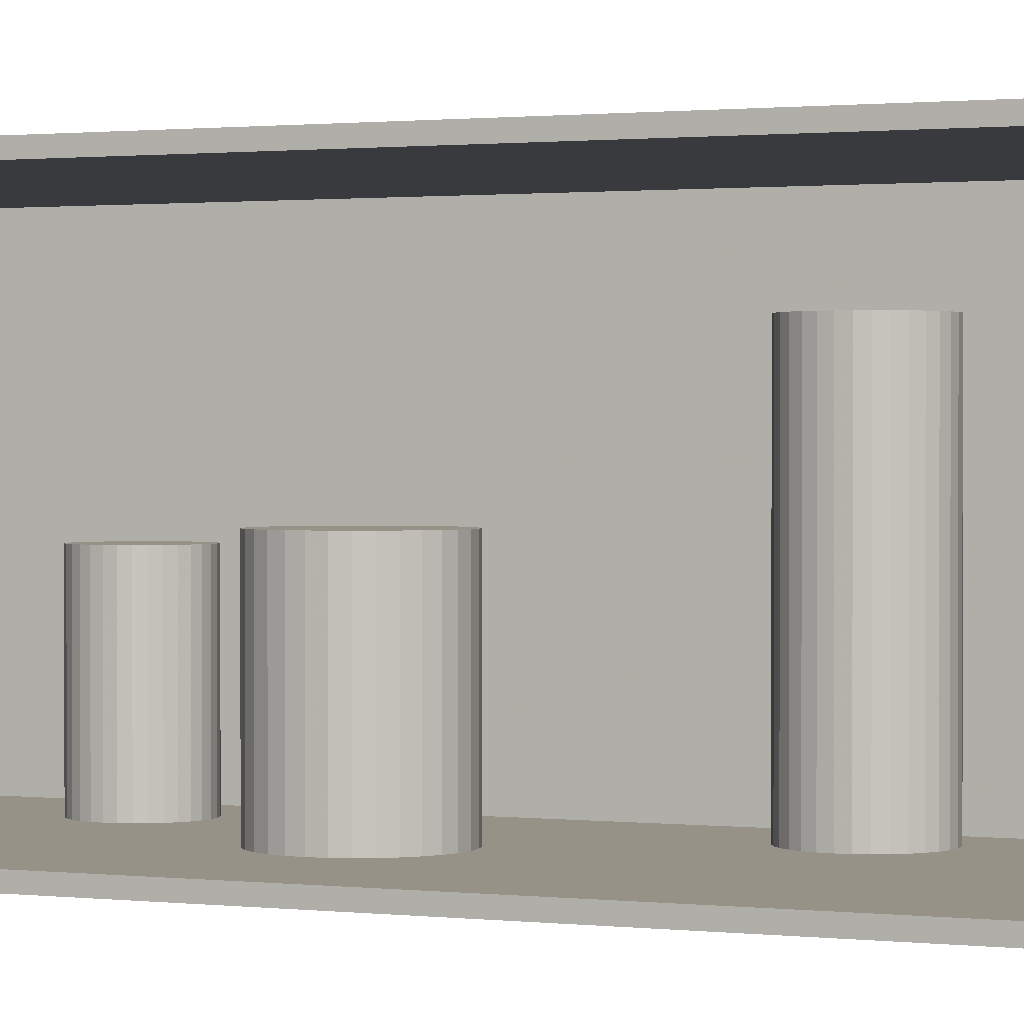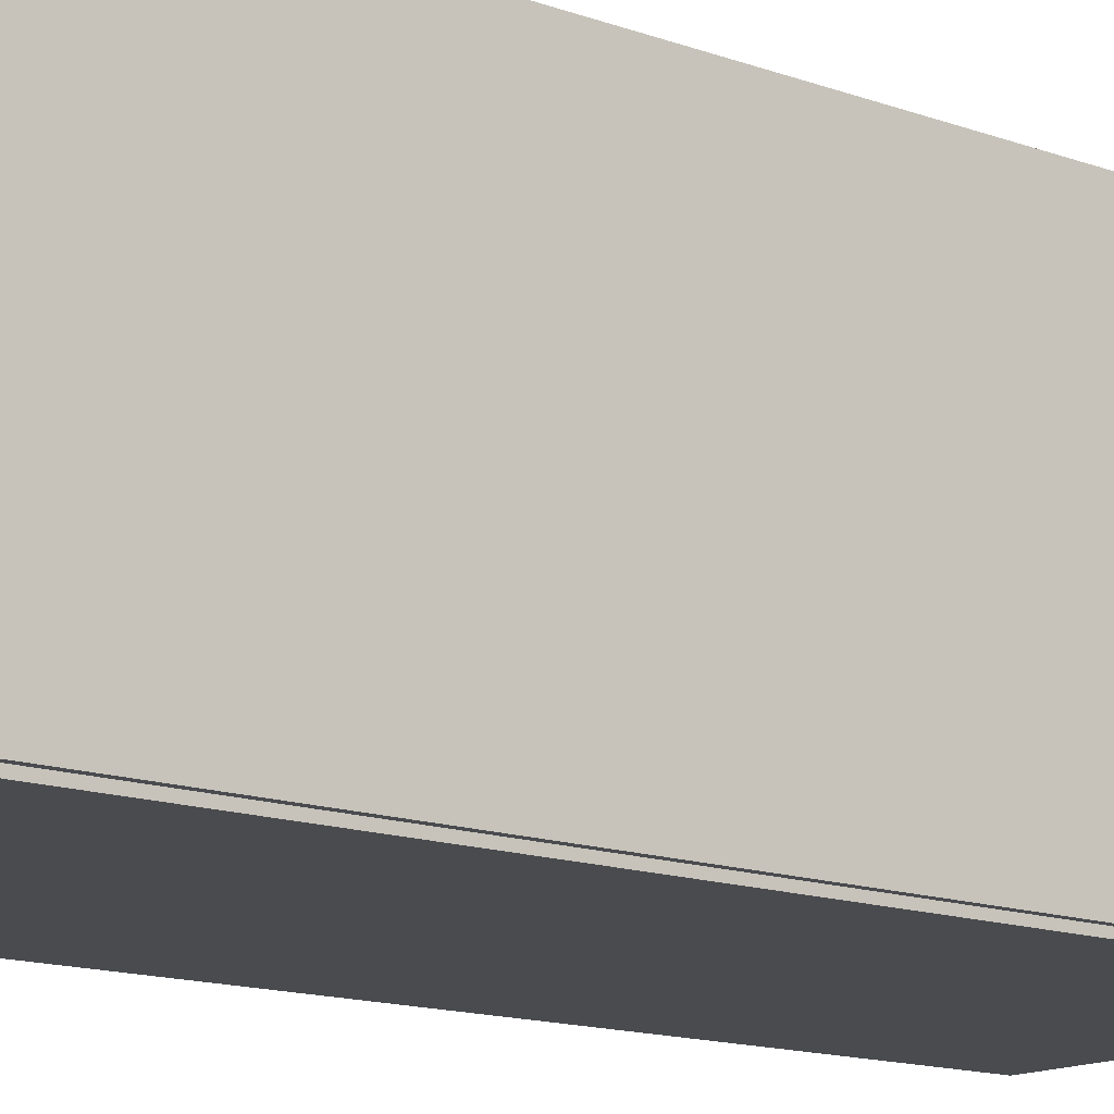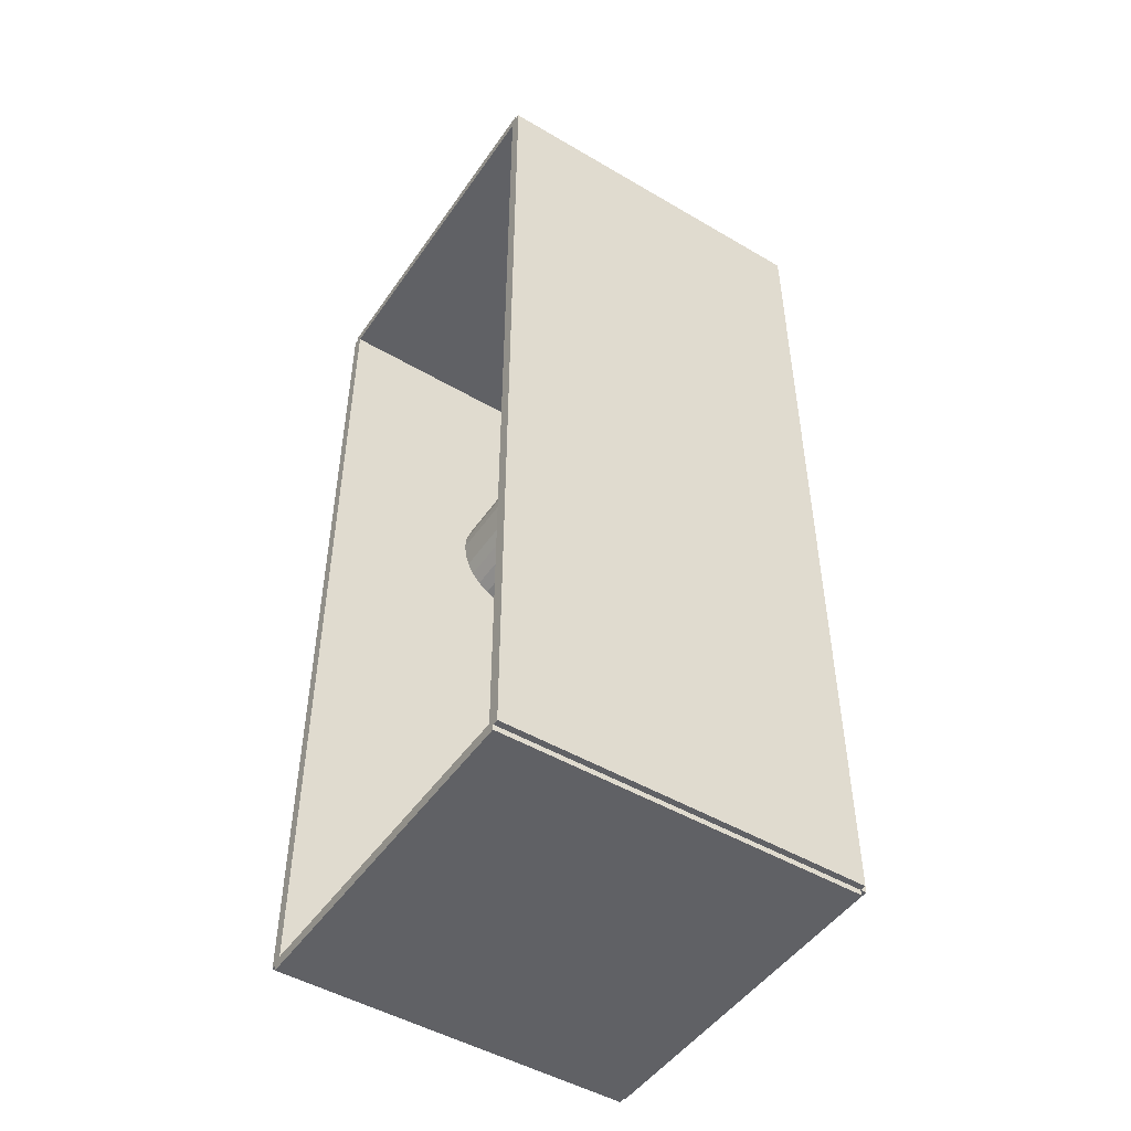
<metadata>
{"format":"obj","ext":"obj","renderer":"f3d","projection":"perspective","resolution":1024,"background":"white","views":[{"elev":1.0,"azim":114.7,"up":"+Z"},{"elev":-14.2,"azim":-128.8,"up":"+Z"},{"elev":-48.6,"azim":146.8,"up":"+Y"}]}
</metadata>
<code>
v -0.09476 -0.246 -0.003127
v -0.09476 -0.246 0.003127
v -0.09476 0.246 -0.003127
v -0.09476 0.246 0.003127
v 0.09476 -0.246 -0.003127
v 0.09476 -0.246 0.003127
v 0.09476 0.246 -0.003127
v 0.09476 0.246 0.003127
v -0.09163 -0.246 0
v -0.09788 -0.246 0
v -0.09163 0.246 0
v -0.09788 0.246 0
v -0.09163 -0.246 0.1875
v -0.09788 -0.246 0.1875
v -0.09163 0.246 0.1875
v -0.09788 0.246 0.1875
v -0.09476 0.2431 0.1875
v -0.09476 0.2489 0.1875
v -0.09476 0.2431 0
v -0.09476 0.2489 0
v 0.09476 0.2431 0.1875
v 0.09476 0.2489 0.1875
v 0.09476 0.2431 0
v 0.09476 0.2489 0
v -0.09476 -0.2431 0
v -0.09476 -0.2489 0
v -0.09476 -0.2431 0.1875
v -0.09476 -0.2489 0.1875
v 0.09476 -0.2431 0
v 0.09476 -0.2489 0
v 0.09476 -0.2431 0.1875
v 0.09476 -0.2489 0.1875
v -0.09476 -0.246 0.1844
v -0.09476 -0.246 0.1906
v -0.09476 0.246 0.1844
v -0.09476 0.246 0.1906
v 0.09476 -0.246 0.1844
v 0.09476 -0.246 0.1906
v 0.09476 0.246 0.1844
v 0.09476 0.246 0.1906
v -0.02 -0.1238 0.006254
v 0.002101 -0.1238 0.006254
v 0.002101 -0.1238 0.08375
v -0.02 -0.1238 0.08375
v 0.001676 -0.1195 0.006254
v 0.001676 -0.1195 0.08375
v 0.0004184 -0.1153 0.006254
v 0.0004184 -0.1153 0.08375
v -0.001624 -0.1115 0.006254
v -0.001624 -0.1115 0.08375
v -0.004372 -0.1082 0.006254
v -0.004372 -0.1082 0.08375
v -0.007721 -0.1054 0.006254
v -0.007721 -0.1054 0.08375
v -0.01154 -0.1034 0.006254
v -0.01154 -0.1034 0.08375
v -0.01569 -0.1021 0.006254
v -0.01569 -0.1021 0.08375
v -0.02 -0.1017 0.006254
v -0.02 -0.1017 0.08375
v -0.02431 -0.1021 0.006254
v -0.02431 -0.1021 0.08375
v -0.02846 -0.1034 0.006254
v -0.02846 -0.1034 0.08375
v -0.03228 -0.1054 0.006254
v -0.03228 -0.1054 0.08375
v -0.03563 -0.1082 0.006254
v -0.03563 -0.1082 0.08375
v -0.03838 -0.1115 0.006254
v -0.03838 -0.1115 0.08375
v -0.04042 -0.1153 0.006254
v -0.04042 -0.1153 0.08375
v -0.04168 -0.1195 0.006254
v -0.04168 -0.1195 0.08375
v -0.0421 -0.1238 0.006254
v -0.0421 -0.1238 0.08375
v -0.04168 -0.1281 0.006254
v -0.04168 -0.1281 0.08375
v -0.04042 -0.1322 0.006254
v -0.04042 -0.1322 0.08375
v -0.03838 -0.1361 0.006254
v -0.03838 -0.1361 0.08375
v -0.03563 -0.1394 0.006254
v -0.03563 -0.1394 0.08375
v -0.03228 -0.1422 0.006254
v -0.03228 -0.1422 0.08375
v -0.02846 -0.1442 0.006254
v -0.02846 -0.1442 0.08375
v -0.02431 -0.1455 0.006254
v -0.02431 -0.1455 0.08375
v -0.02 -0.1459 0.006254
v -0.02 -0.1459 0.08375
v -0.01569 -0.1455 0.006254
v -0.01569 -0.1455 0.08375
v -0.01154 -0.1442 0.006254
v -0.01154 -0.1442 0.08375
v -0.007721 -0.1422 0.006254
v -0.007721 -0.1422 0.08375
v -0.004372 -0.1394 0.006254
v -0.004372 -0.1394 0.08375
v -0.001624 -0.1361 0.006254
v -0.001624 -0.1361 0.08375
v 0.0004184 -0.1322 0.006254
v 0.0004184 -0.1322 0.08375
v 0.001676 -0.1281 0.006254
v 0.001676 -0.1281 0.08375
v 0.0308 -0.02871 0.006254
v 0.06259 -0.02871 0.006254
v 0.06259 -0.02871 0.08984
v 0.0308 -0.02871 0.08984
v 0.06198 -0.02251 0.006254
v 0.06198 -0.02251 0.08984
v 0.06017 -0.01655 0.006254
v 0.06017 -0.01655 0.08984
v 0.05723 -0.01105 0.006254
v 0.05723 -0.01105 0.08984
v 0.05328 -0.006234 0.006254
v 0.05328 -0.006234 0.08984
v 0.04846 -0.00228 0.006254
v 0.04846 -0.00228 0.08984
v 0.04296 0.0006572 0.006254
v 0.04296 0.0006572 0.08984
v 0.037 0.002466 0.006254
v 0.037 0.002466 0.08984
v 0.0308 0.003077 0.006254
v 0.0308 0.003077 0.08984
v 0.0246 0.002466 0.006254
v 0.0246 0.002466 0.08984
v 0.01863 0.0006572 0.006254
v 0.01863 0.0006572 0.08984
v 0.01314 -0.00228 0.006254
v 0.01314 -0.00228 0.08984
v 0.008321 -0.006234 0.006254
v 0.008321 -0.006234 0.08984
v 0.004367 -0.01105 0.006254
v 0.004367 -0.01105 0.08984
v 0.00143 -0.01655 0.006254
v 0.00143 -0.01655 0.08984
v -0.0003794 -0.02251 0.006254
v -0.0003794 -0.02251 0.08984
v -0.0009902 -0.02871 0.006254
v -0.0009902 -0.02871 0.08984
v -0.0003794 -0.03491 0.006254
v -0.0003794 -0.03491 0.08984
v 0.00143 -0.04088 0.006254
v 0.00143 -0.04088 0.08984
v 0.004367 -0.04637 0.006254
v 0.004367 -0.04637 0.08984
v 0.008321 -0.05119 0.006254
v 0.008321 -0.05119 0.08984
v 0.01314 -0.05514 0.006254
v 0.01314 -0.05514 0.08984
v 0.01863 -0.05808 0.006254
v 0.01863 -0.05808 0.08984
v 0.0246 -0.05989 0.006254
v 0.0246 -0.05989 0.08984
v 0.0308 -0.0605 0.006254
v 0.0308 -0.0605 0.08984
v 0.037 -0.05989 0.006254
v 0.037 -0.05989 0.08984
v 0.04296 -0.05808 0.006254
v 0.04296 -0.05808 0.08984
v 0.04846 -0.05514 0.006254
v 0.04846 -0.05514 0.08984
v 0.05328 -0.05119 0.006254
v 0.05328 -0.05119 0.08984
v 0.05723 -0.04637 0.006254
v 0.05723 -0.04637 0.08984
v 0.06017 -0.04088 0.006254
v 0.06017 -0.04088 0.08984
v 0.06198 -0.03491 0.006254
v 0.06198 -0.03491 0.08984
v -0.02784 0.09084 0.006254
v -0.002695 0.09084 0.006254
v -0.002695 0.09084 0.07629
v -0.02784 0.09084 0.07629
v -0.003178 0.09575 0.006254
v -0.003178 0.09575 0.07629
v -0.004609 0.1005 0.006254
v -0.004609 0.1005 0.07629
v -0.006933 0.1048 0.006254
v -0.006933 0.1048 0.07629
v -0.01006 0.1086 0.006254
v -0.01006 0.1086 0.07629
v -0.01387 0.1118 0.006254
v -0.01387 0.1118 0.07629
v -0.01822 0.1141 0.006254
v -0.01822 0.1141 0.07629
v -0.02294 0.1155 0.006254
v -0.02294 0.1155 0.07629
v -0.02784 0.116 0.006254
v -0.02784 0.116 0.07629
v -0.03275 0.1155 0.006254
v -0.03275 0.1155 0.07629
v -0.03747 0.1141 0.006254
v -0.03747 0.1141 0.07629
v -0.04181 0.1118 0.006254
v -0.04181 0.1118 0.07629
v -0.04562 0.1086 0.006254
v -0.04562 0.1086 0.07629
v -0.04875 0.1048 0.006254
v -0.04875 0.1048 0.07629
v -0.05108 0.1005 0.006254
v -0.05108 0.1005 0.07629
v -0.05251 0.09575 0.006254
v -0.05251 0.09575 0.07629
v -0.05299 0.09084 0.006254
v -0.05299 0.09084 0.07629
v -0.05251 0.08594 0.006254
v -0.05251 0.08594 0.07629
v -0.05108 0.08122 0.006254
v -0.05108 0.08122 0.07629
v -0.04875 0.07687 0.006254
v -0.04875 0.07687 0.07629
v -0.04562 0.07306 0.006254
v -0.04562 0.07306 0.07629
v -0.04181 0.06993 0.006254
v -0.04181 0.06993 0.07629
v -0.03747 0.06761 0.006254
v -0.03747 0.06761 0.07629
v -0.03275 0.06618 0.006254
v -0.03275 0.06618 0.07629
v -0.02784 0.06569 0.006254
v -0.02784 0.06569 0.07629
v -0.02294 0.06618 0.006254
v -0.02294 0.06618 0.07629
v -0.01822 0.06761 0.006254
v -0.01822 0.06761 0.07629
v -0.01387 0.06993 0.006254
v -0.01387 0.06993 0.07629
v -0.01006 0.07306 0.006254
v -0.01006 0.07306 0.07629
v -0.006933 0.07687 0.006254
v -0.006933 0.07687 0.07629
v -0.004609 0.08122 0.006254
v -0.004609 0.08122 0.07629
v -0.003178 0.08594 0.006254
v -0.003178 0.08594 0.07629
v -0.02784 0.09084 0.07629
v -0.002695 0.09084 0.07629
v -0.002695 0.09084 0.1463
v -0.02784 0.09084 0.1463
v -0.003178 0.09575 0.07629
v -0.003178 0.09575 0.1463
v -0.004609 0.1005 0.07629
v -0.004609 0.1005 0.1463
v -0.006933 0.1048 0.07629
v -0.006933 0.1048 0.1463
v -0.01006 0.1086 0.07629
v -0.01006 0.1086 0.1463
v -0.01387 0.1118 0.07629
v -0.01387 0.1118 0.1463
v -0.01822 0.1141 0.07629
v -0.01822 0.1141 0.1463
v -0.02294 0.1155 0.07629
v -0.02294 0.1155 0.1463
v -0.02784 0.116 0.07629
v -0.02784 0.116 0.1463
v -0.03275 0.1155 0.07629
v -0.03275 0.1155 0.1463
v -0.03747 0.1141 0.07629
v -0.03747 0.1141 0.1463
v -0.04181 0.1118 0.07629
v -0.04181 0.1118 0.1463
v -0.04562 0.1086 0.07629
v -0.04562 0.1086 0.1463
v -0.04875 0.1048 0.07629
v -0.04875 0.1048 0.1463
v -0.05108 0.1005 0.07629
v -0.05108 0.1005 0.1463
v -0.05251 0.09575 0.07629
v -0.05251 0.09575 0.1463
v -0.05299 0.09084 0.07629
v -0.05299 0.09084 0.1463
v -0.05251 0.08594 0.07629
v -0.05251 0.08594 0.1463
v -0.05108 0.08122 0.07629
v -0.05108 0.08122 0.1463
v -0.04875 0.07687 0.07629
v -0.04875 0.07687 0.1463
v -0.04562 0.07306 0.07629
v -0.04562 0.07306 0.1463
v -0.04181 0.06993 0.07629
v -0.04181 0.06993 0.1463
v -0.03747 0.06761 0.07629
v -0.03747 0.06761 0.1463
v -0.03275 0.06618 0.07629
v -0.03275 0.06618 0.1463
v -0.02784 0.06569 0.07629
v -0.02784 0.06569 0.1463
v -0.02294 0.06618 0.07629
v -0.02294 0.06618 0.1463
v -0.01822 0.06761 0.07629
v -0.01822 0.06761 0.1463
v -0.01387 0.06993 0.07629
v -0.01387 0.06993 0.1463
v -0.01006 0.07306 0.07629
v -0.01006 0.07306 0.1463
v -0.006933 0.07687 0.07629
v -0.006933 0.07687 0.1463
v -0.004609 0.08122 0.07629
v -0.004609 0.08122 0.1463
v -0.003178 0.08594 0.07629
v -0.003178 0.08594 0.1463
f 2 4 1
f 5 2 1
f 1 4 3
f 3 5 1
f 2 8 4
f 6 2 5
f 6 8 2
f 4 8 3
f 7 5 3
f 3 8 7
f 7 6 5
f 8 6 7
f 10 12 9
f 13 10 9
f 9 12 11
f 11 13 9
f 10 16 12
f 14 10 13
f 14 16 10
f 12 16 11
f 15 13 11
f 11 16 15
f 15 14 13
f 16 14 15
f 18 20 17
f 21 18 17
f 17 20 19
f 19 21 17
f 18 24 20
f 22 18 21
f 22 24 18
f 20 24 19
f 23 21 19
f 19 24 23
f 23 22 21
f 24 22 23
f 26 28 25
f 29 26 25
f 25 28 27
f 27 29 25
f 26 32 28
f 30 26 29
f 30 32 26
f 28 32 27
f 31 29 27
f 27 32 31
f 31 30 29
f 32 30 31
f 34 36 33
f 37 34 33
f 33 36 35
f 35 37 33
f 34 40 36
f 38 34 37
f 38 40 34
f 36 40 35
f 39 37 35
f 35 40 39
f 39 38 37
f 40 38 39
f 42 41 45
f 42 45 43
f 43 45 46
f 43 46 44
f 45 41 47
f 45 47 46
f 46 47 48
f 46 48 44
f 47 41 49
f 47 49 48
f 48 49 50
f 48 50 44
f 49 41 51
f 49 51 50
f 50 51 52
f 50 52 44
f 51 41 53
f 51 53 52
f 52 53 54
f 52 54 44
f 53 41 55
f 53 55 54
f 54 55 56
f 54 56 44
f 55 41 57
f 55 57 56
f 56 57 58
f 56 58 44
f 57 41 59
f 57 59 58
f 58 59 60
f 58 60 44
f 59 41 61
f 59 61 60
f 60 61 62
f 60 62 44
f 61 41 63
f 61 63 62
f 62 63 64
f 62 64 44
f 63 41 65
f 63 65 64
f 64 65 66
f 64 66 44
f 65 41 67
f 65 67 66
f 66 67 68
f 66 68 44
f 67 41 69
f 67 69 68
f 68 69 70
f 68 70 44
f 69 41 71
f 69 71 70
f 70 71 72
f 70 72 44
f 71 41 73
f 71 73 72
f 72 73 74
f 72 74 44
f 73 41 75
f 73 75 74
f 74 75 76
f 74 76 44
f 75 41 77
f 75 77 76
f 76 77 78
f 76 78 44
f 77 41 79
f 77 79 78
f 78 79 80
f 78 80 44
f 79 41 81
f 79 81 80
f 80 81 82
f 80 82 44
f 81 41 83
f 81 83 82
f 82 83 84
f 82 84 44
f 83 41 85
f 83 85 84
f 84 85 86
f 84 86 44
f 85 41 87
f 85 87 86
f 86 87 88
f 86 88 44
f 87 41 89
f 87 89 88
f 88 89 90
f 88 90 44
f 89 41 91
f 89 91 90
f 90 91 92
f 90 92 44
f 91 41 93
f 91 93 92
f 92 93 94
f 92 94 44
f 93 41 95
f 93 95 94
f 94 95 96
f 94 96 44
f 95 41 97
f 95 97 96
f 96 97 98
f 96 98 44
f 97 41 99
f 97 99 98
f 98 99 100
f 98 100 44
f 99 41 101
f 99 101 100
f 100 101 102
f 100 102 44
f 101 41 103
f 101 103 102
f 102 103 104
f 102 104 44
f 103 41 105
f 103 105 104
f 104 105 106
f 104 106 44
f 105 41 42
f 105 42 106
f 106 42 43
f 106 43 44
f 108 107 111
f 108 111 109
f 109 111 112
f 109 112 110
f 111 107 113
f 111 113 112
f 112 113 114
f 112 114 110
f 113 107 115
f 113 115 114
f 114 115 116
f 114 116 110
f 115 107 117
f 115 117 116
f 116 117 118
f 116 118 110
f 117 107 119
f 117 119 118
f 118 119 120
f 118 120 110
f 119 107 121
f 119 121 120
f 120 121 122
f 120 122 110
f 121 107 123
f 121 123 122
f 122 123 124
f 122 124 110
f 123 107 125
f 123 125 124
f 124 125 126
f 124 126 110
f 125 107 127
f 125 127 126
f 126 127 128
f 126 128 110
f 127 107 129
f 127 129 128
f 128 129 130
f 128 130 110
f 129 107 131
f 129 131 130
f 130 131 132
f 130 132 110
f 131 107 133
f 131 133 132
f 132 133 134
f 132 134 110
f 133 107 135
f 133 135 134
f 134 135 136
f 134 136 110
f 135 107 137
f 135 137 136
f 136 137 138
f 136 138 110
f 137 107 139
f 137 139 138
f 138 139 140
f 138 140 110
f 139 107 141
f 139 141 140
f 140 141 142
f 140 142 110
f 141 107 143
f 141 143 142
f 142 143 144
f 142 144 110
f 143 107 145
f 143 145 144
f 144 145 146
f 144 146 110
f 145 107 147
f 145 147 146
f 146 147 148
f 146 148 110
f 147 107 149
f 147 149 148
f 148 149 150
f 148 150 110
f 149 107 151
f 149 151 150
f 150 151 152
f 150 152 110
f 151 107 153
f 151 153 152
f 152 153 154
f 152 154 110
f 153 107 155
f 153 155 154
f 154 155 156
f 154 156 110
f 155 107 157
f 155 157 156
f 156 157 158
f 156 158 110
f 157 107 159
f 157 159 158
f 158 159 160
f 158 160 110
f 159 107 161
f 159 161 160
f 160 161 162
f 160 162 110
f 161 107 163
f 161 163 162
f 162 163 164
f 162 164 110
f 163 107 165
f 163 165 164
f 164 165 166
f 164 166 110
f 165 107 167
f 165 167 166
f 166 167 168
f 166 168 110
f 167 107 169
f 167 169 168
f 168 169 170
f 168 170 110
f 169 107 171
f 169 171 170
f 170 171 172
f 170 172 110
f 171 107 108
f 171 108 172
f 172 108 109
f 172 109 110
f 174 173 177
f 174 177 175
f 175 177 178
f 175 178 176
f 177 173 179
f 177 179 178
f 178 179 180
f 178 180 176
f 179 173 181
f 179 181 180
f 180 181 182
f 180 182 176
f 181 173 183
f 181 183 182
f 182 183 184
f 182 184 176
f 183 173 185
f 183 185 184
f 184 185 186
f 184 186 176
f 185 173 187
f 185 187 186
f 186 187 188
f 186 188 176
f 187 173 189
f 187 189 188
f 188 189 190
f 188 190 176
f 189 173 191
f 189 191 190
f 190 191 192
f 190 192 176
f 191 173 193
f 191 193 192
f 192 193 194
f 192 194 176
f 193 173 195
f 193 195 194
f 194 195 196
f 194 196 176
f 195 173 197
f 195 197 196
f 196 197 198
f 196 198 176
f 197 173 199
f 197 199 198
f 198 199 200
f 198 200 176
f 199 173 201
f 199 201 200
f 200 201 202
f 200 202 176
f 201 173 203
f 201 203 202
f 202 203 204
f 202 204 176
f 203 173 205
f 203 205 204
f 204 205 206
f 204 206 176
f 205 173 207
f 205 207 206
f 206 207 208
f 206 208 176
f 207 173 209
f 207 209 208
f 208 209 210
f 208 210 176
f 209 173 211
f 209 211 210
f 210 211 212
f 210 212 176
f 211 173 213
f 211 213 212
f 212 213 214
f 212 214 176
f 213 173 215
f 213 215 214
f 214 215 216
f 214 216 176
f 215 173 217
f 215 217 216
f 216 217 218
f 216 218 176
f 217 173 219
f 217 219 218
f 218 219 220
f 218 220 176
f 219 173 221
f 219 221 220
f 220 221 222
f 220 222 176
f 221 173 223
f 221 223 222
f 222 223 224
f 222 224 176
f 223 173 225
f 223 225 224
f 224 225 226
f 224 226 176
f 225 173 227
f 225 227 226
f 226 227 228
f 226 228 176
f 227 173 229
f 227 229 228
f 228 229 230
f 228 230 176
f 229 173 231
f 229 231 230
f 230 231 232
f 230 232 176
f 231 173 233
f 231 233 232
f 232 233 234
f 232 234 176
f 233 173 235
f 233 235 234
f 234 235 236
f 234 236 176
f 235 173 237
f 235 237 236
f 236 237 238
f 236 238 176
f 237 173 174
f 237 174 238
f 238 174 175
f 238 175 176
f 240 239 243
f 240 243 241
f 241 243 244
f 241 244 242
f 243 239 245
f 243 245 244
f 244 245 246
f 244 246 242
f 245 239 247
f 245 247 246
f 246 247 248
f 246 248 242
f 247 239 249
f 247 249 248
f 248 249 250
f 248 250 242
f 249 239 251
f 249 251 250
f 250 251 252
f 250 252 242
f 251 239 253
f 251 253 252
f 252 253 254
f 252 254 242
f 253 239 255
f 253 255 254
f 254 255 256
f 254 256 242
f 255 239 257
f 255 257 256
f 256 257 258
f 256 258 242
f 257 239 259
f 257 259 258
f 258 259 260
f 258 260 242
f 259 239 261
f 259 261 260
f 260 261 262
f 260 262 242
f 261 239 263
f 261 263 262
f 262 263 264
f 262 264 242
f 263 239 265
f 263 265 264
f 264 265 266
f 264 266 242
f 265 239 267
f 265 267 266
f 266 267 268
f 266 268 242
f 267 239 269
f 267 269 268
f 268 269 270
f 268 270 242
f 269 239 271
f 269 271 270
f 270 271 272
f 270 272 242
f 271 239 273
f 271 273 272
f 272 273 274
f 272 274 242
f 273 239 275
f 273 275 274
f 274 275 276
f 274 276 242
f 275 239 277
f 275 277 276
f 276 277 278
f 276 278 242
f 277 239 279
f 277 279 278
f 278 279 280
f 278 280 242
f 279 239 281
f 279 281 280
f 280 281 282
f 280 282 242
f 281 239 283
f 281 283 282
f 282 283 284
f 282 284 242
f 283 239 285
f 283 285 284
f 284 285 286
f 284 286 242
f 285 239 287
f 285 287 286
f 286 287 288
f 286 288 242
f 287 239 289
f 287 289 288
f 288 289 290
f 288 290 242
f 289 239 291
f 289 291 290
f 290 291 292
f 290 292 242
f 291 239 293
f 291 293 292
f 292 293 294
f 292 294 242
f 293 239 295
f 293 295 294
f 294 295 296
f 294 296 242
f 295 239 297
f 295 297 296
f 296 297 298
f 296 298 242
f 297 239 299
f 297 299 298
f 298 299 300
f 298 300 242
f 299 239 301
f 299 301 300
f 300 301 302
f 300 302 242
f 301 239 303
f 301 303 302
f 302 303 304
f 302 304 242
f 303 239 240
f 303 240 304
f 304 240 241
f 304 241 242

</code>
